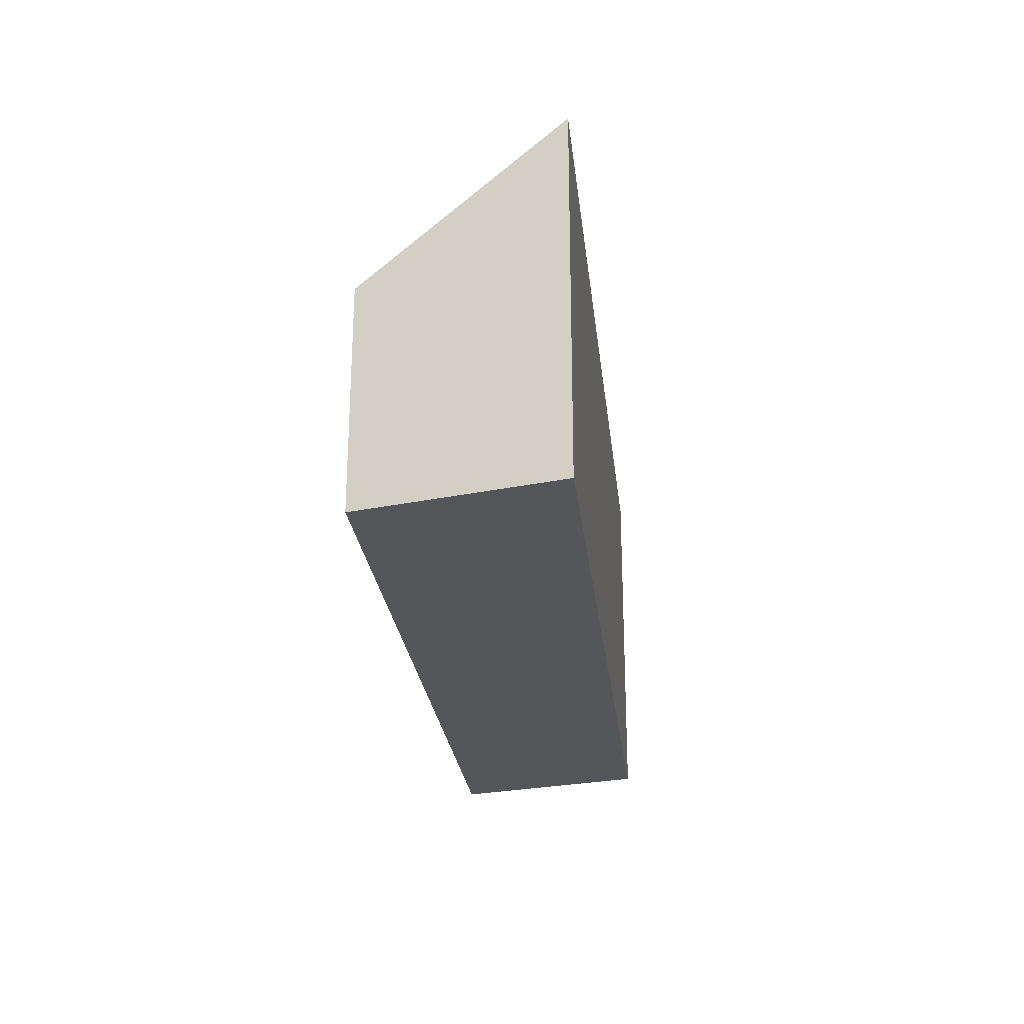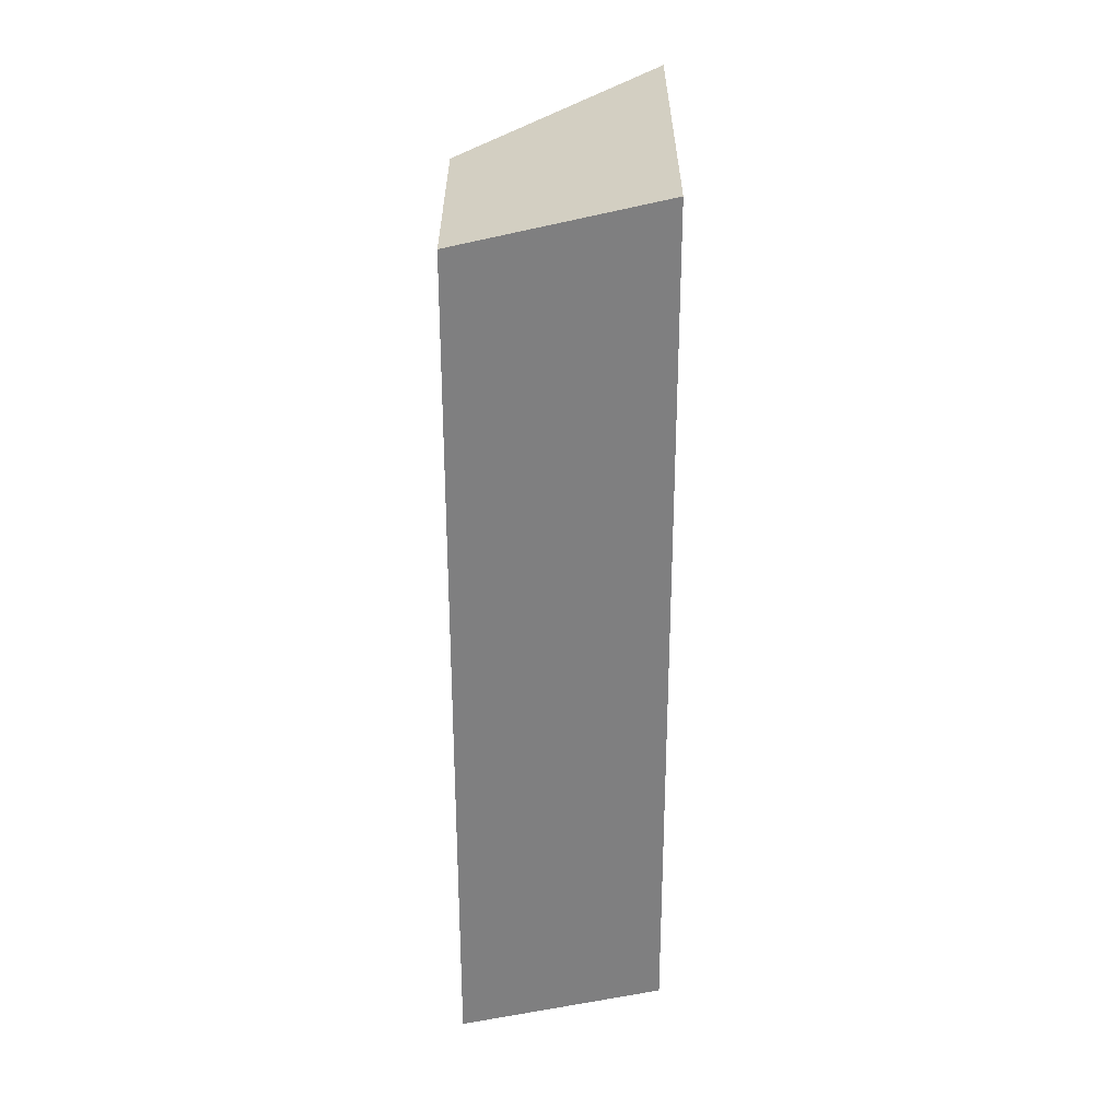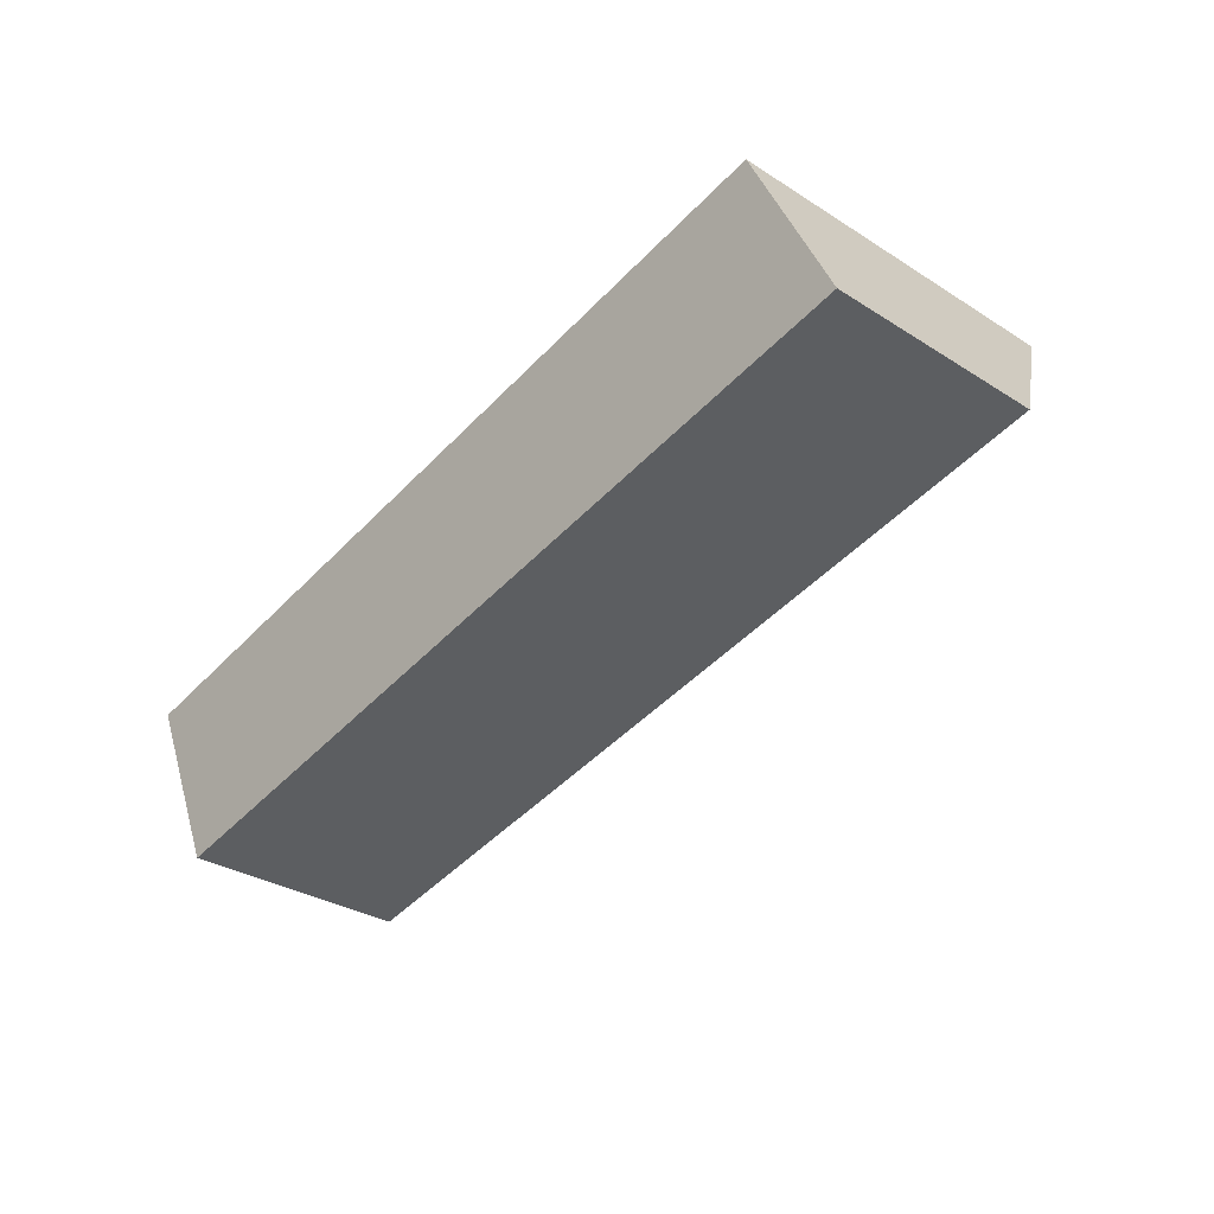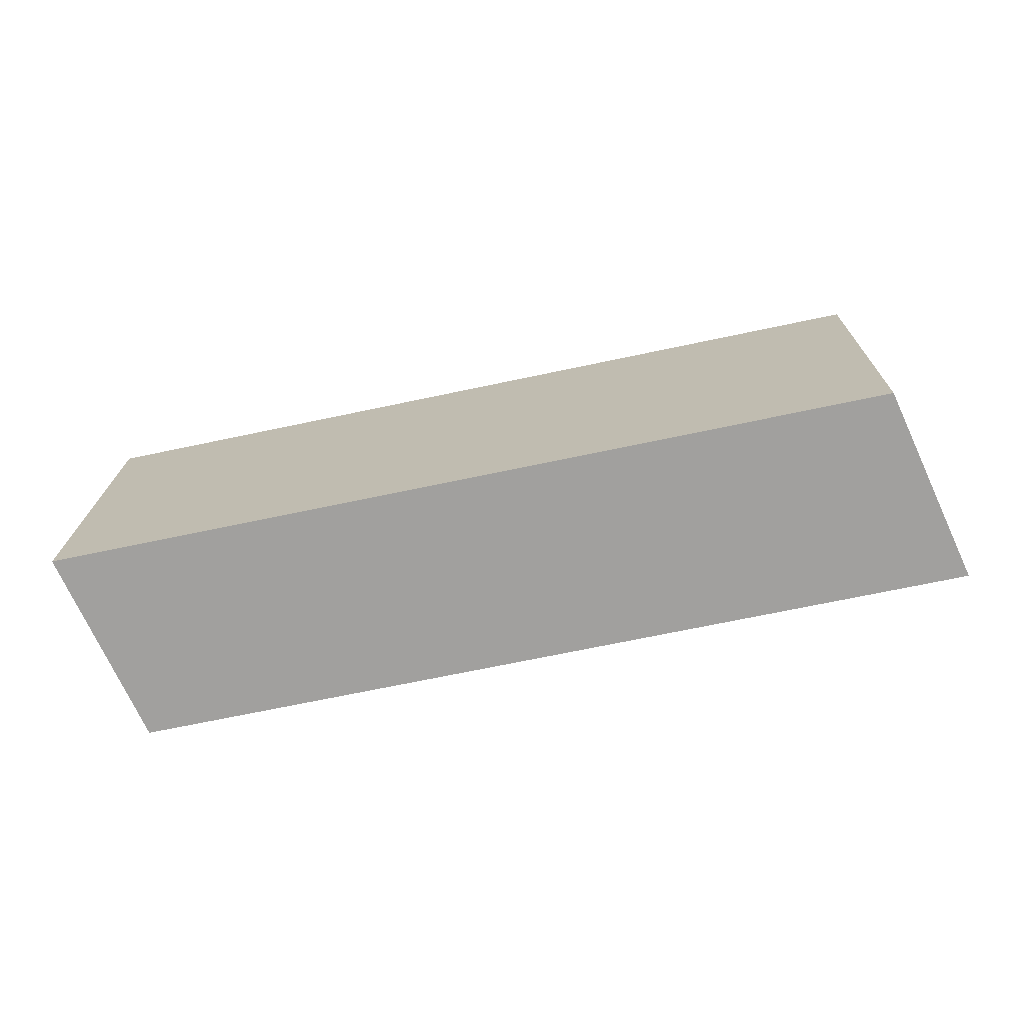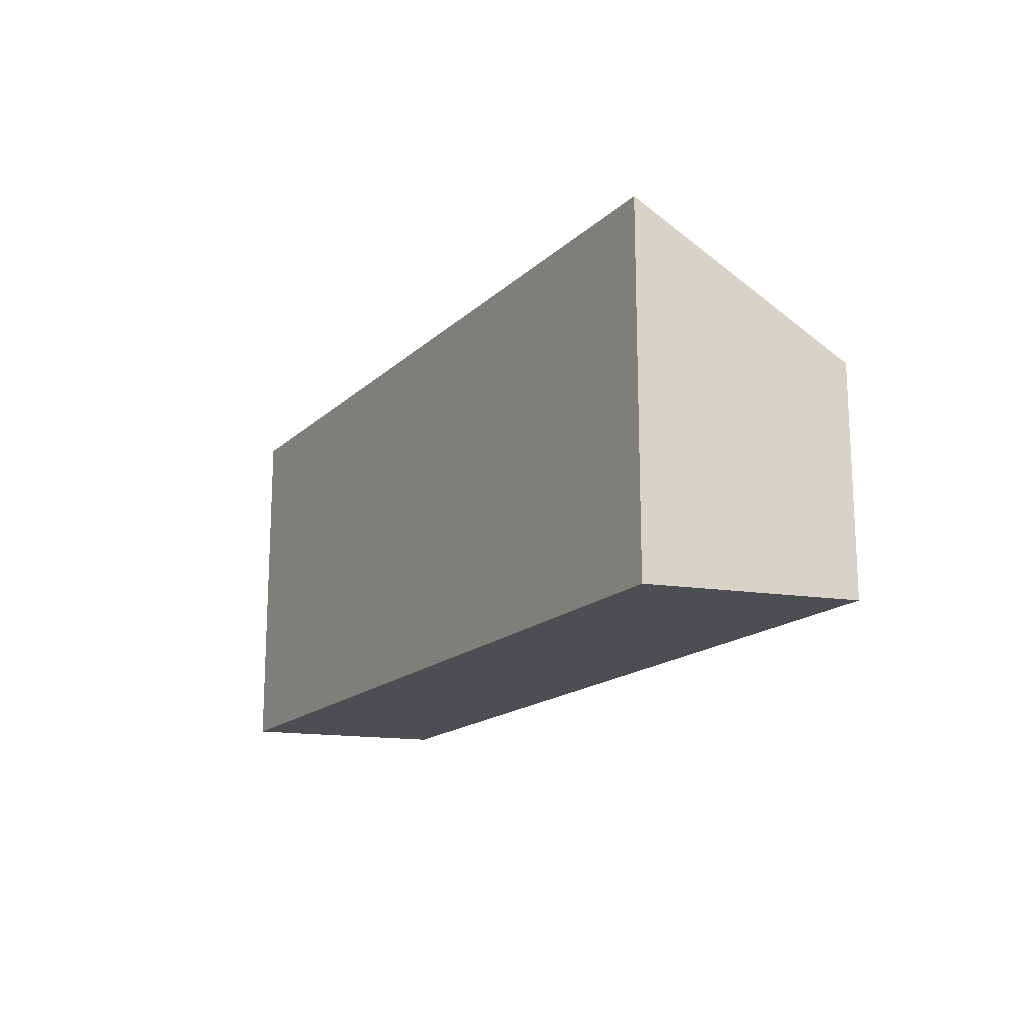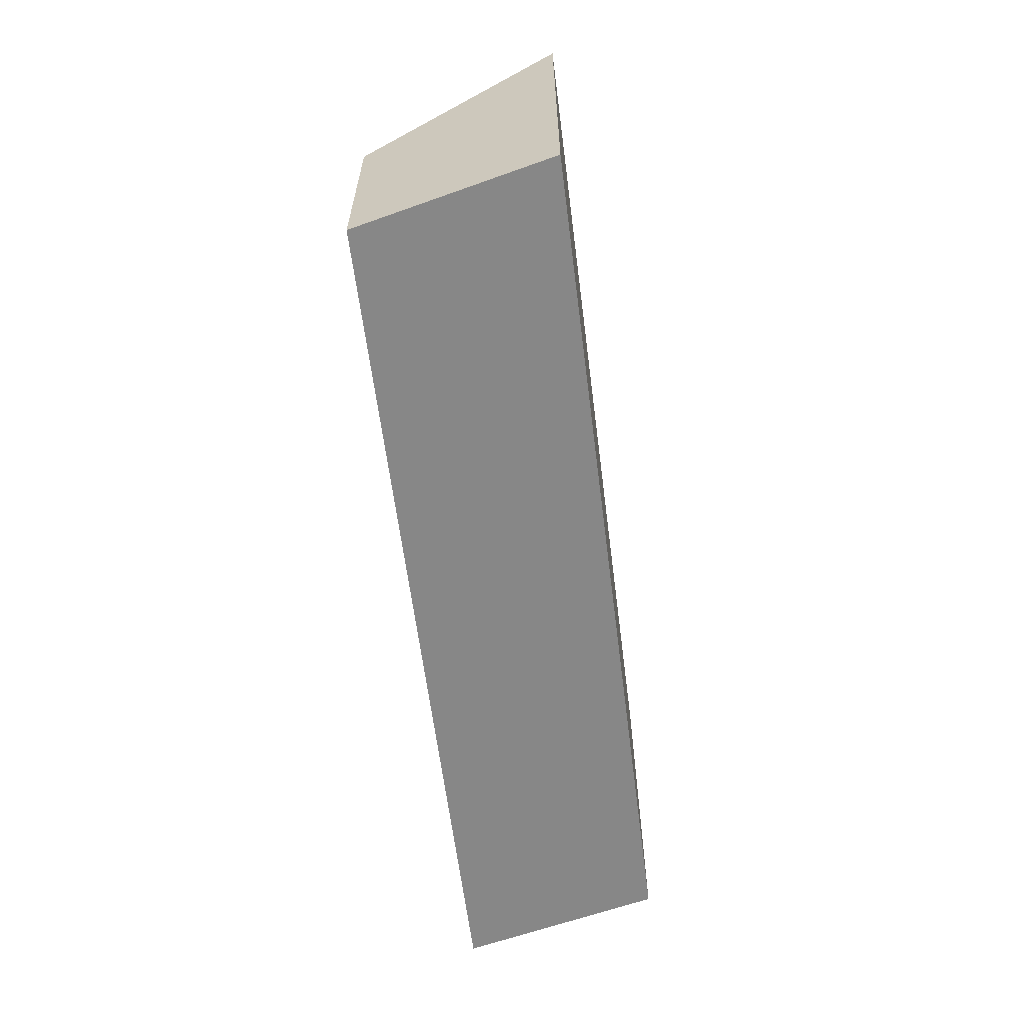
<metadata>
{"format":"obj","ext":"obj","renderer":"f3d","projection":"perspective","resolution":1024,"background":"white","views":[{"elev":-25.2,"azim":-95.8,"up":"+Y"},{"elev":-59.9,"azim":-102.0,"up":"+Y"},{"elev":-31.3,"azim":48.0,"up":"+Z"},{"elev":18.0,"azim":0.9,"up":"+Z"},{"elev":-16.6,"azim":48.2,"up":"+Y"},{"elev":-62.3,"azim":-94.8,"up":"+Y"}]}
</metadata>
<code>
v  1.979 2.623e-16 -4.283
v  19 -2.485e-16 4.059
v  0 0 0
v  20.97 1.376e-17 -0.2247
v  0.0001788 8.38 -0.0002657
v  19 8.38 4.058
v  1.979 5.163 -4.283
v  20.97 5.163 -0.2249
g defaultobject
f 1 2 3
f 2 1 4
f 2 5 3
f 5 2 6
f 5 1 3
f 1 5 7
f 7 4 1
f 4 7 8
f 4 6 2
f 6 4 8
f 7 6 8
f 6 7 5

</code>
